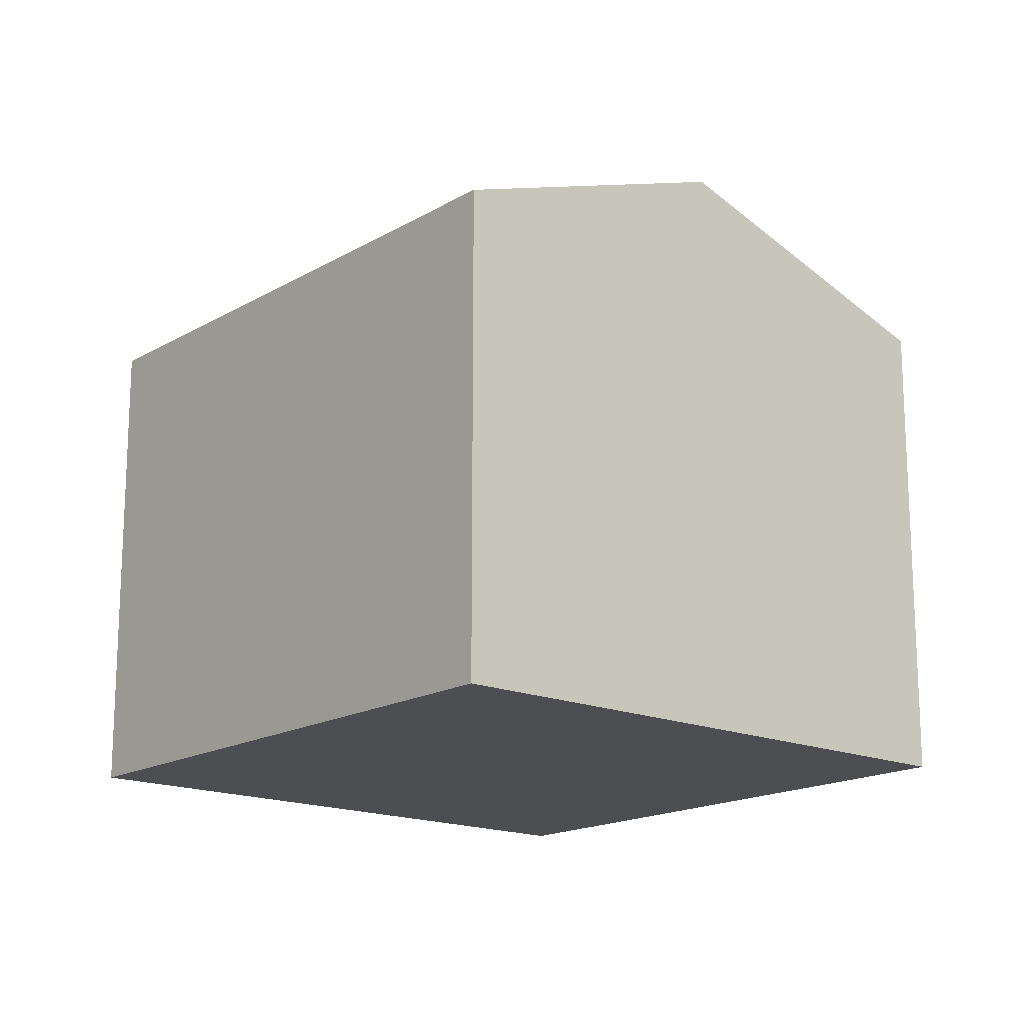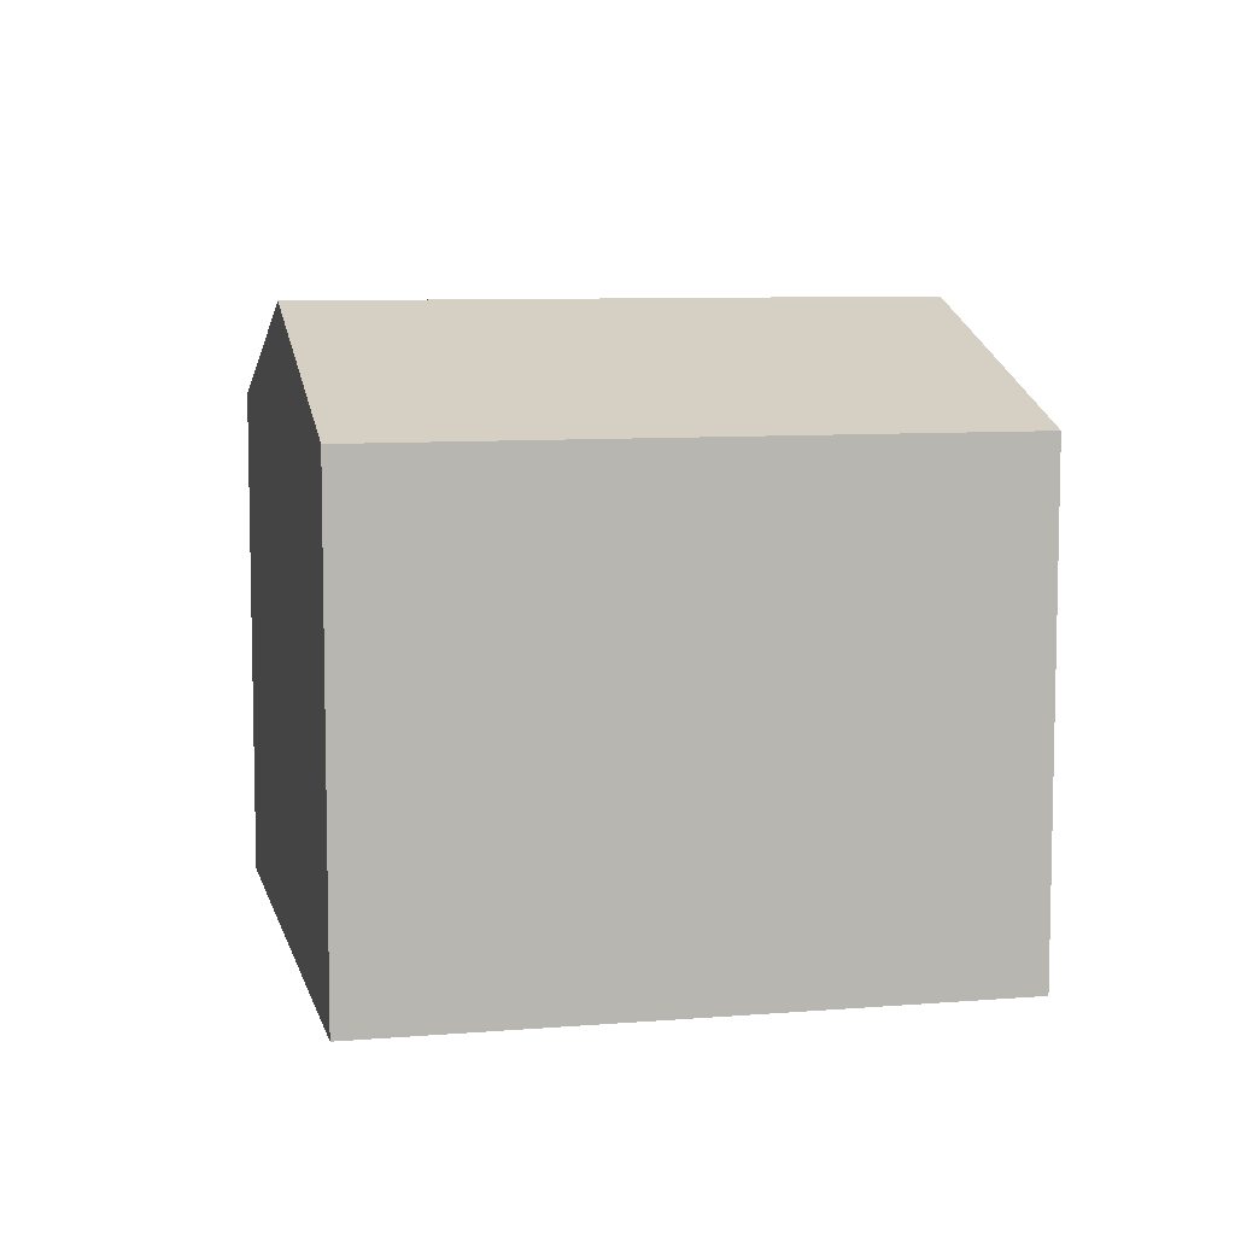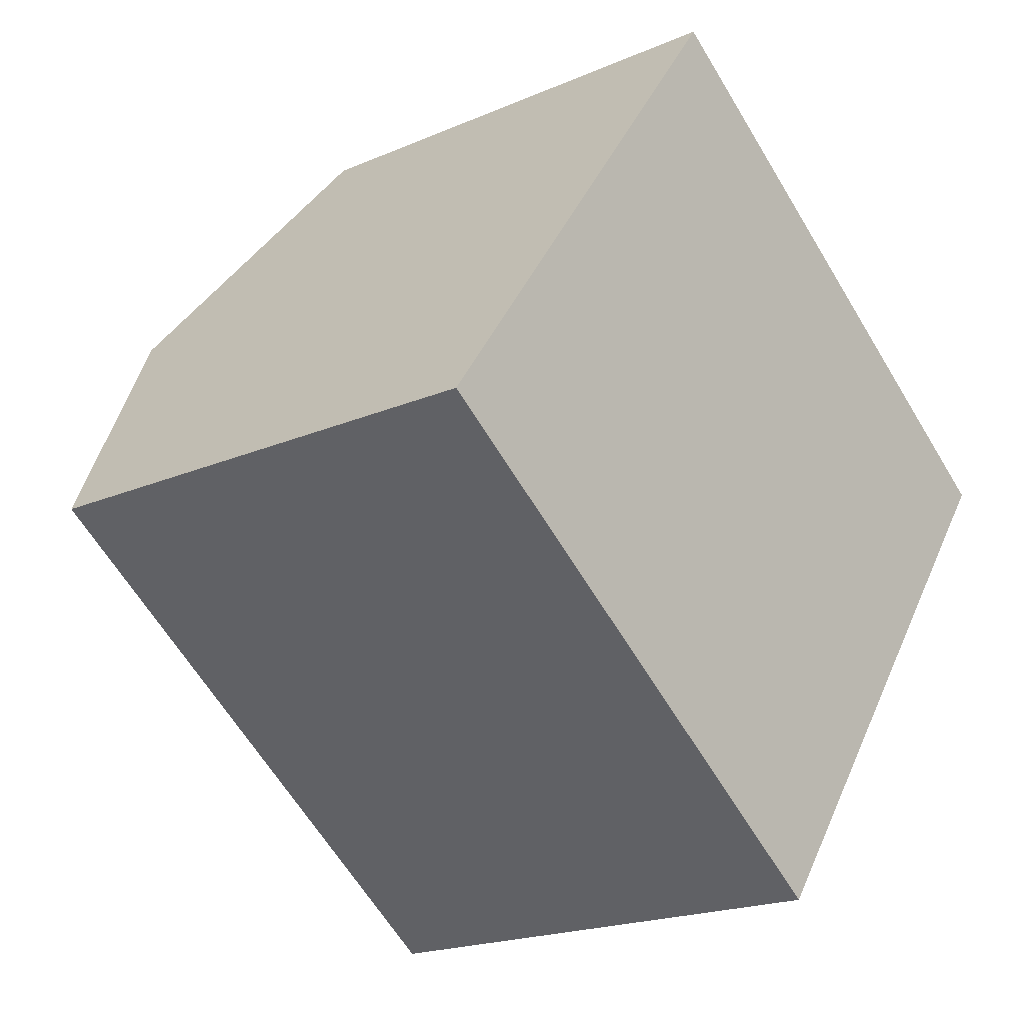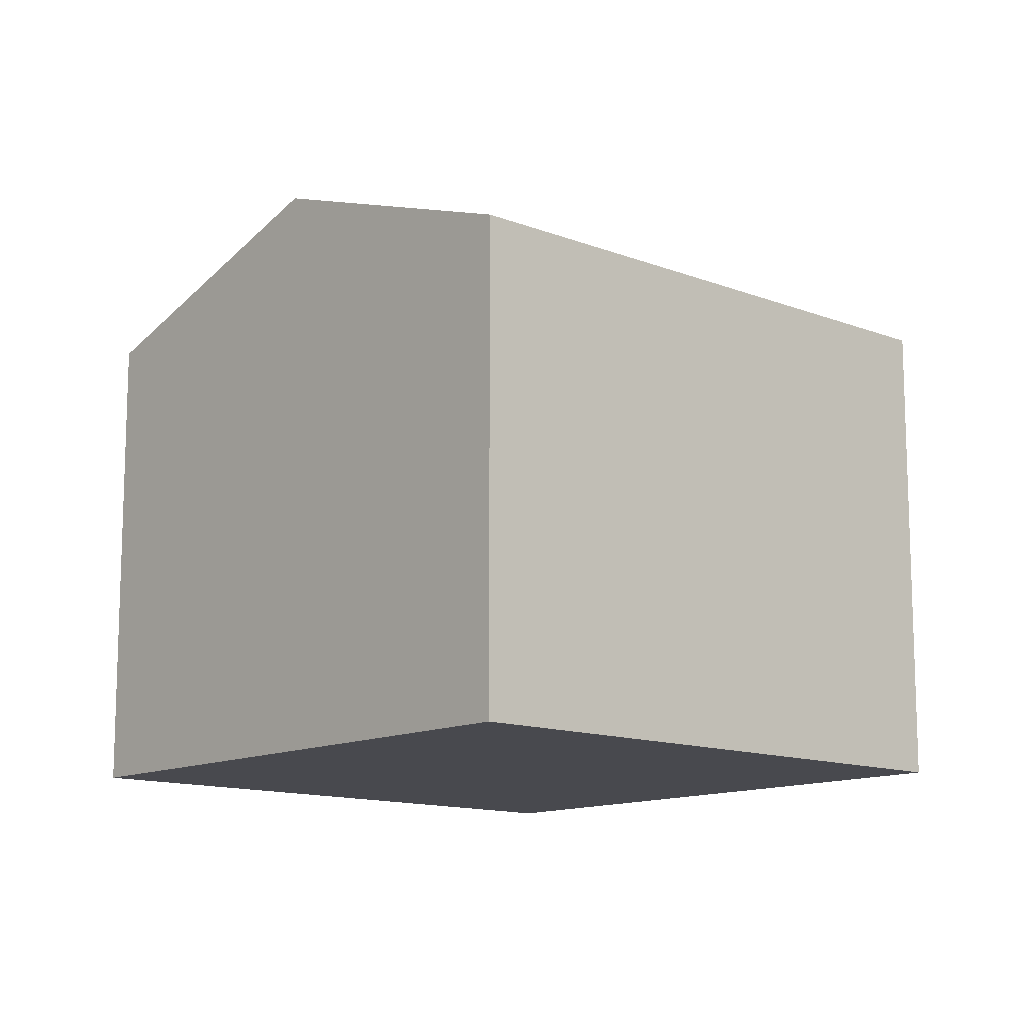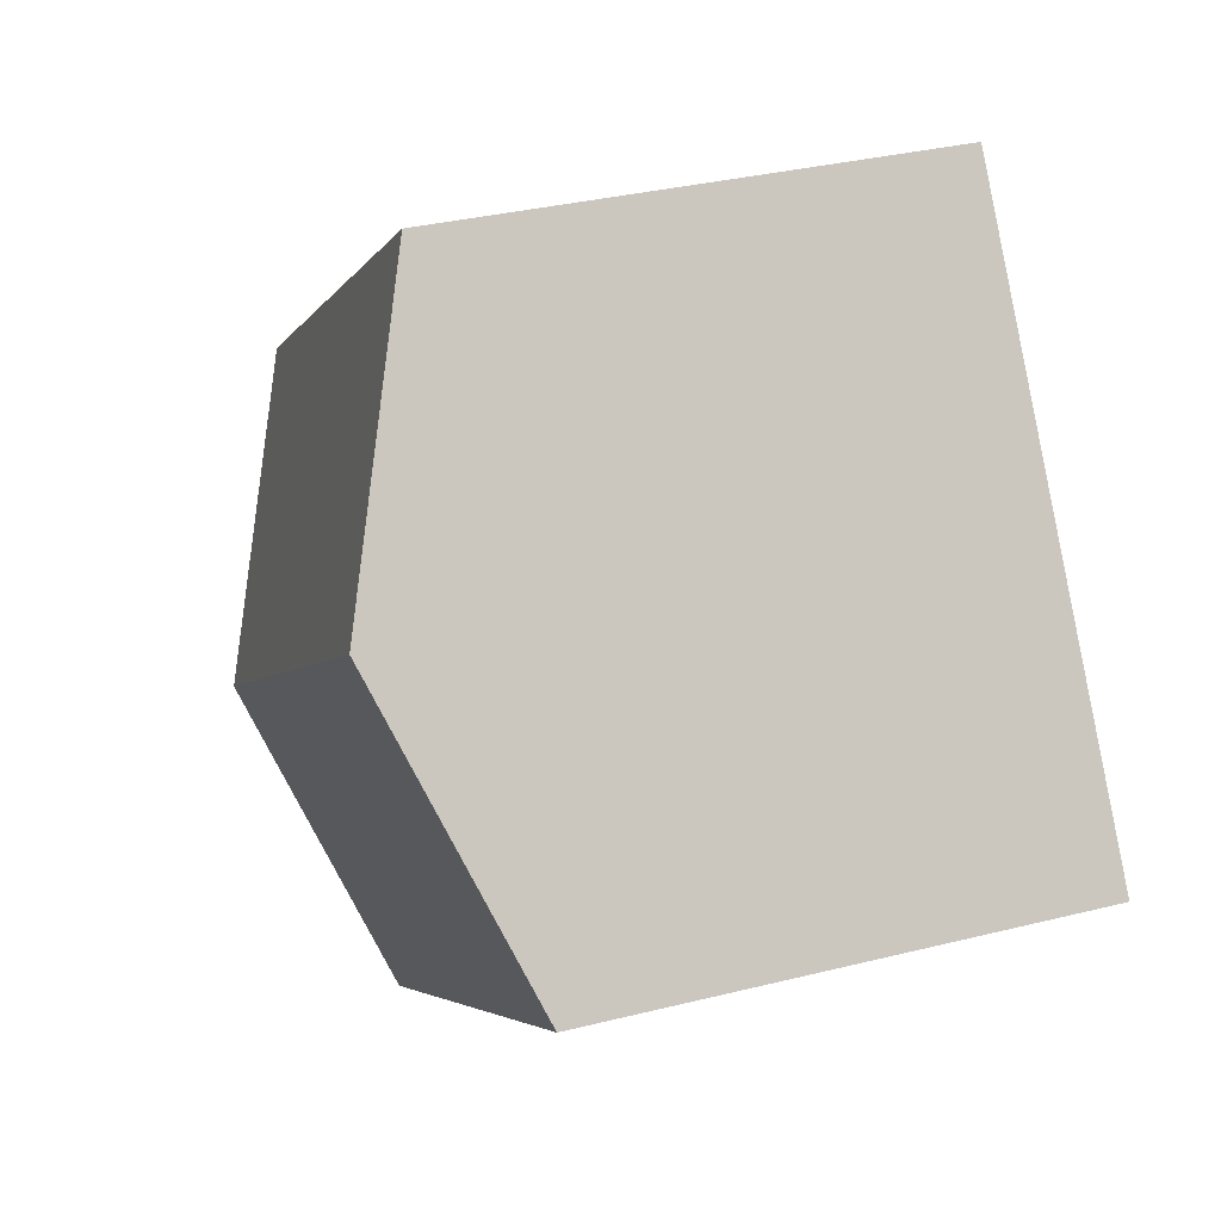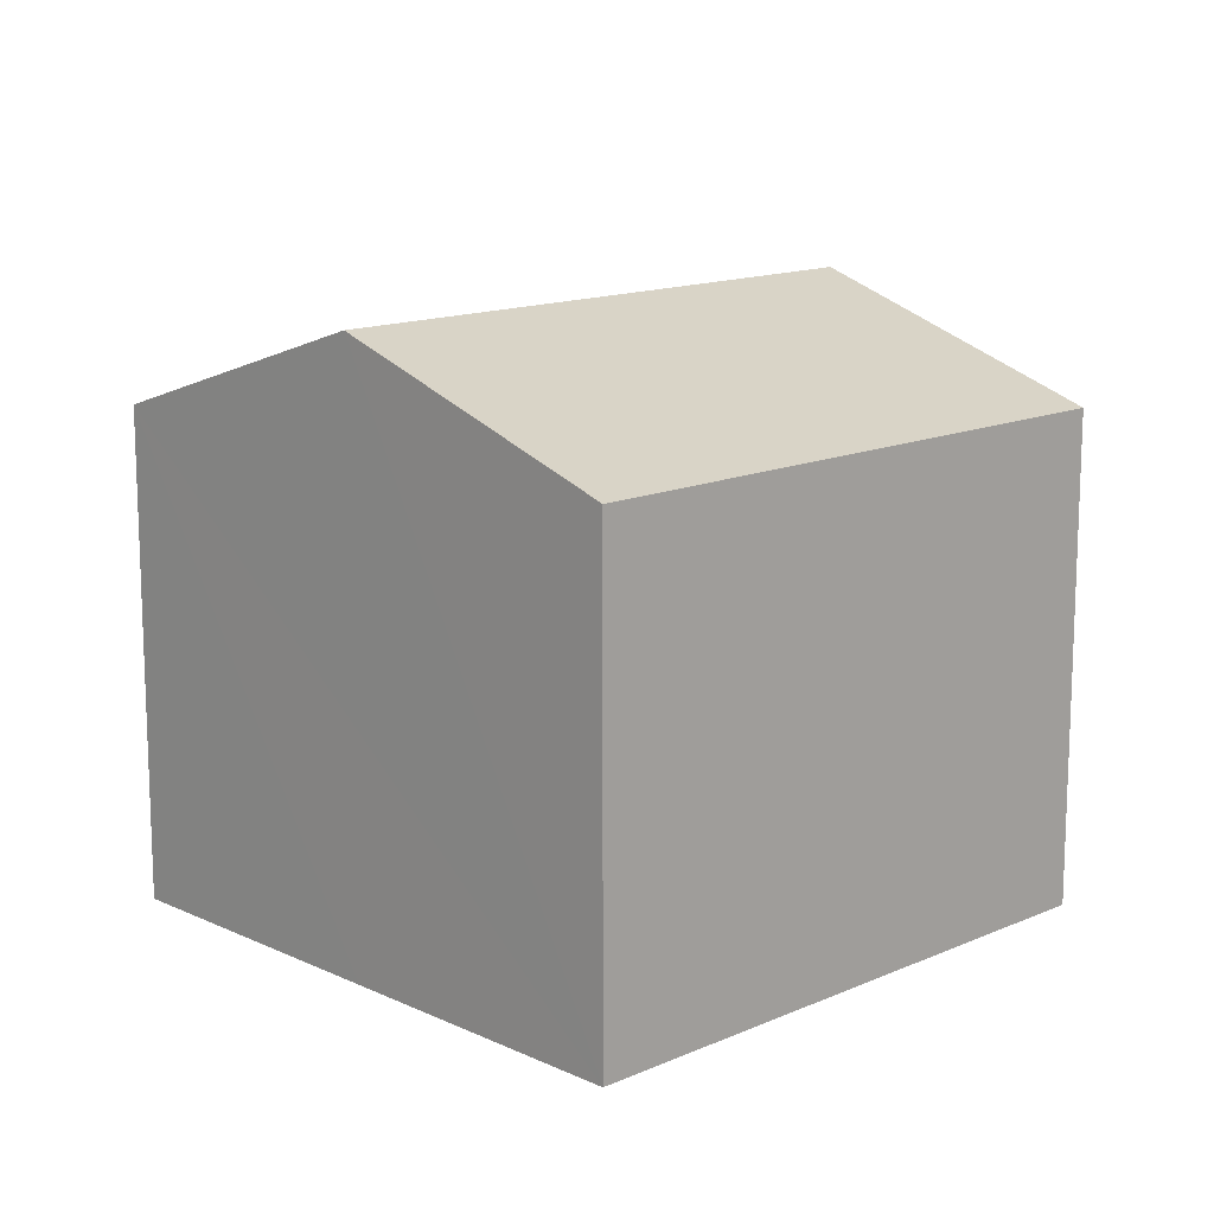
<metadata>
{"format":"obj","ext":"obj","renderer":"f3d","projection":"perspective","resolution":1024,"background":"white","views":[{"elev":-16.8,"azim":-94.7,"up":"+Y"},{"elev":8.2,"azim":23.2,"up":"+Y"},{"elev":-19.4,"azim":-50.7,"up":"+Z"},{"elev":-12.7,"azim":173.9,"up":"+Y"},{"elev":33.6,"azim":-108.9,"up":"+Z"},{"elev":14.0,"azim":171.6,"up":"+Y"}]}
</metadata>
<code>
v  1.124 3.609 1.556
v  5.325 2.981 0.891
v  4.201 3.609 -0.666
v  2.248 2.981 3.113
v  3.077 2.981 -2.222
v  0 2.981 1.825e-16
v  3.077 1.361e-16 -2.222
v  0 0 0
v  2.248 -1.906e-16 3.113
v  1.124 -9.528e-17 1.556
v  5.325 -5.456e-17 0.891
v  4.201 4.078e-17 -0.666
g defaultobject
f 1 2 3
f 2 1 4
f 5 1 3
f 1 5 6
f 7 6 5
f 6 7 8
f 8 1 6
f 1 8 4
f 4 8 9
f 9 8 10
f 9 2 4
f 2 9 11
f 3 7 5
f 7 3 2
f 7 2 12
f 12 2 11
f 10 11 9
f 11 10 8
f 11 8 7
f 11 7 12

</code>
